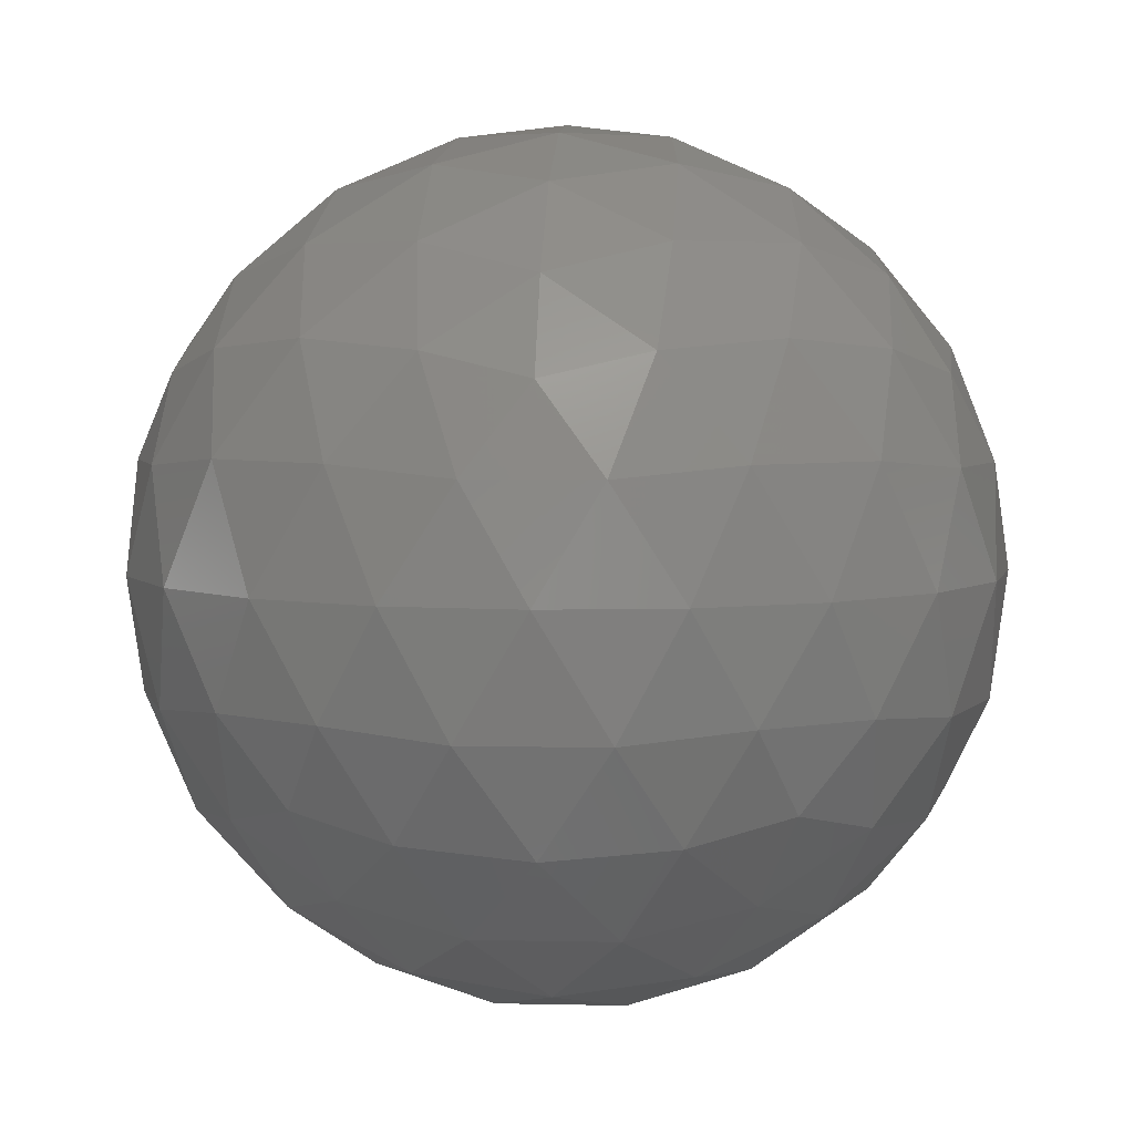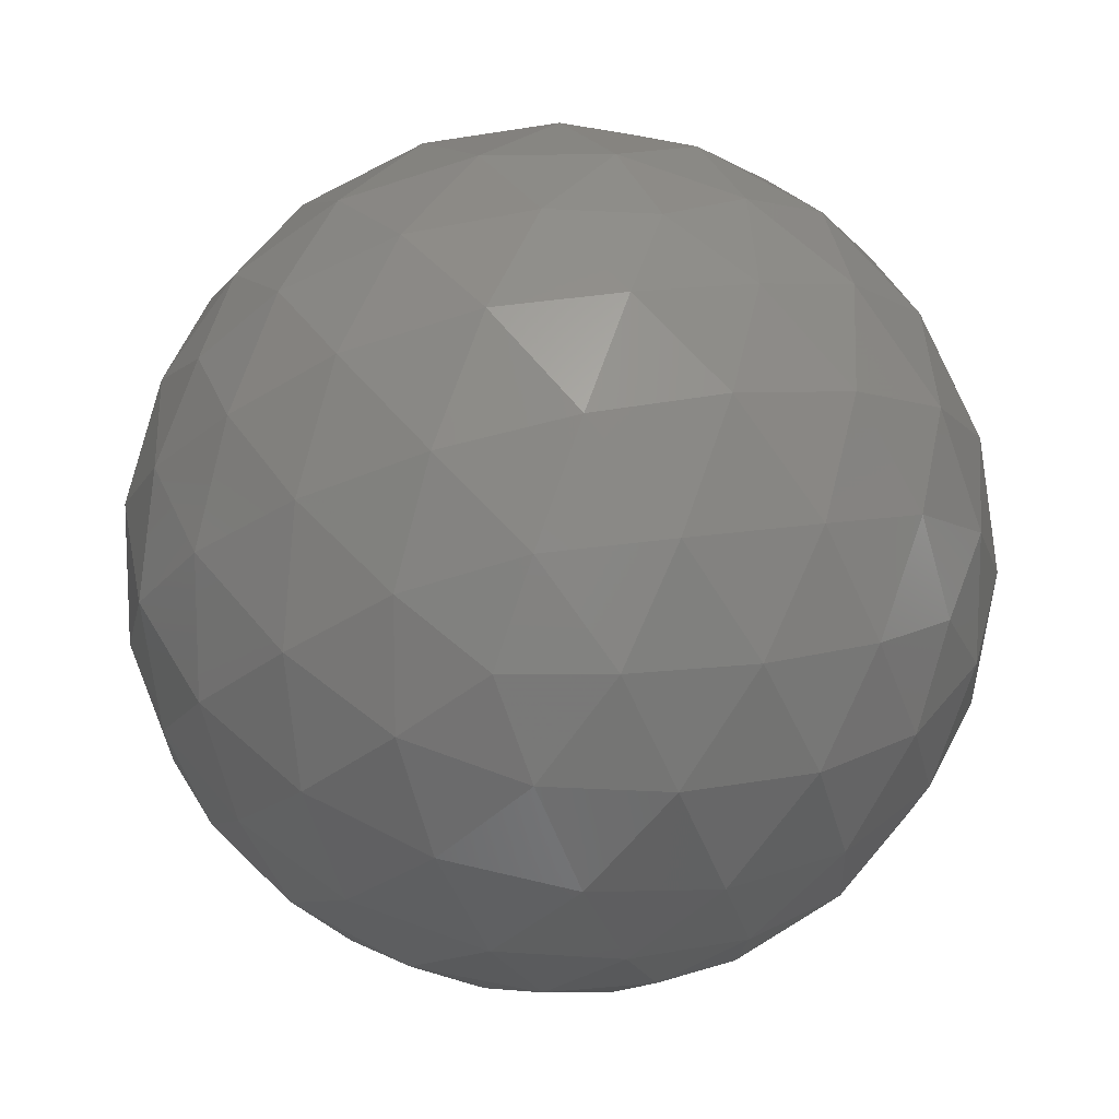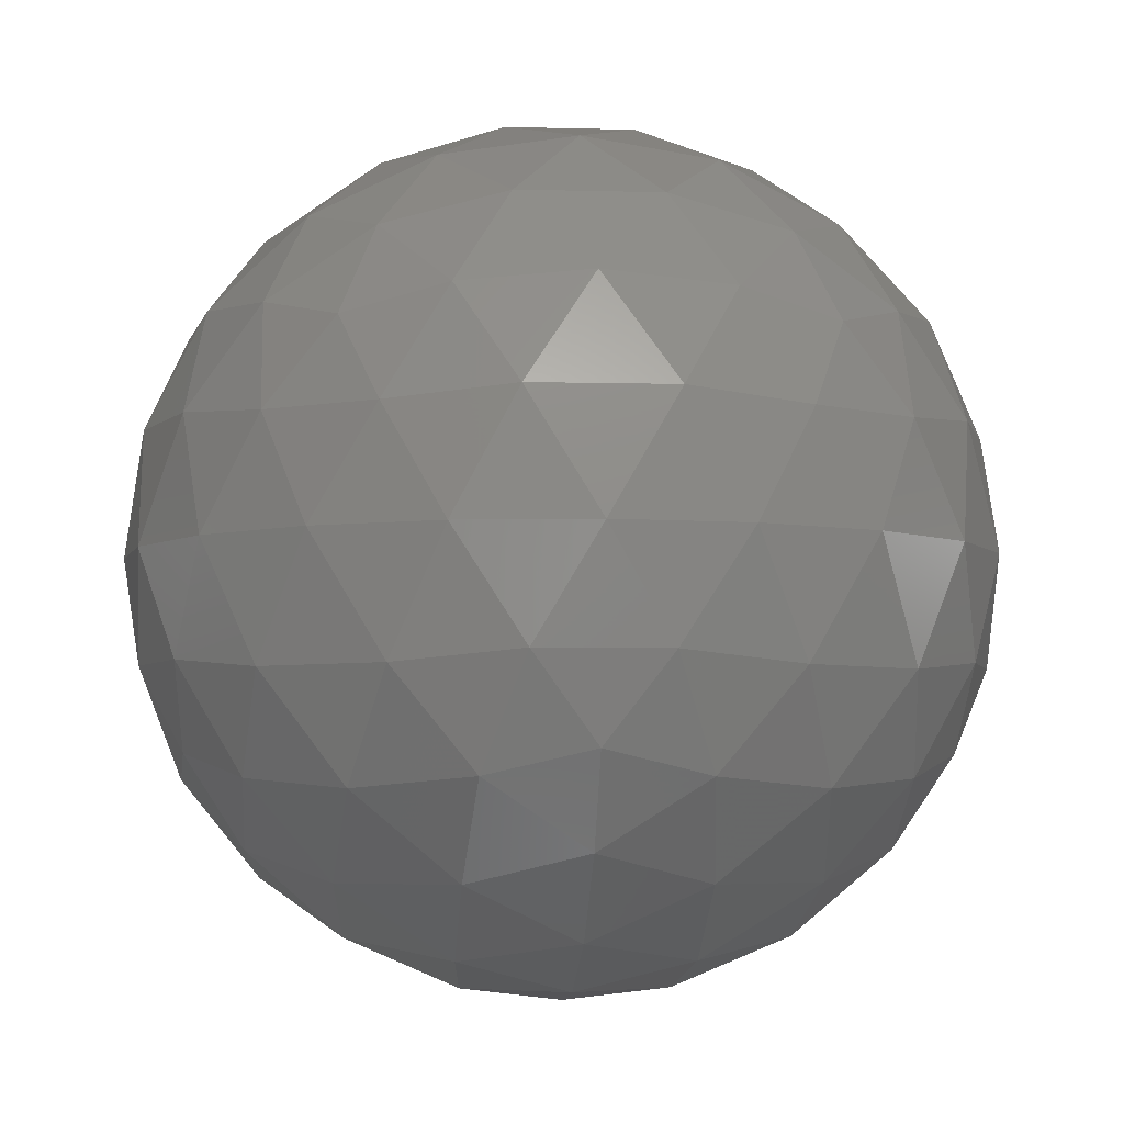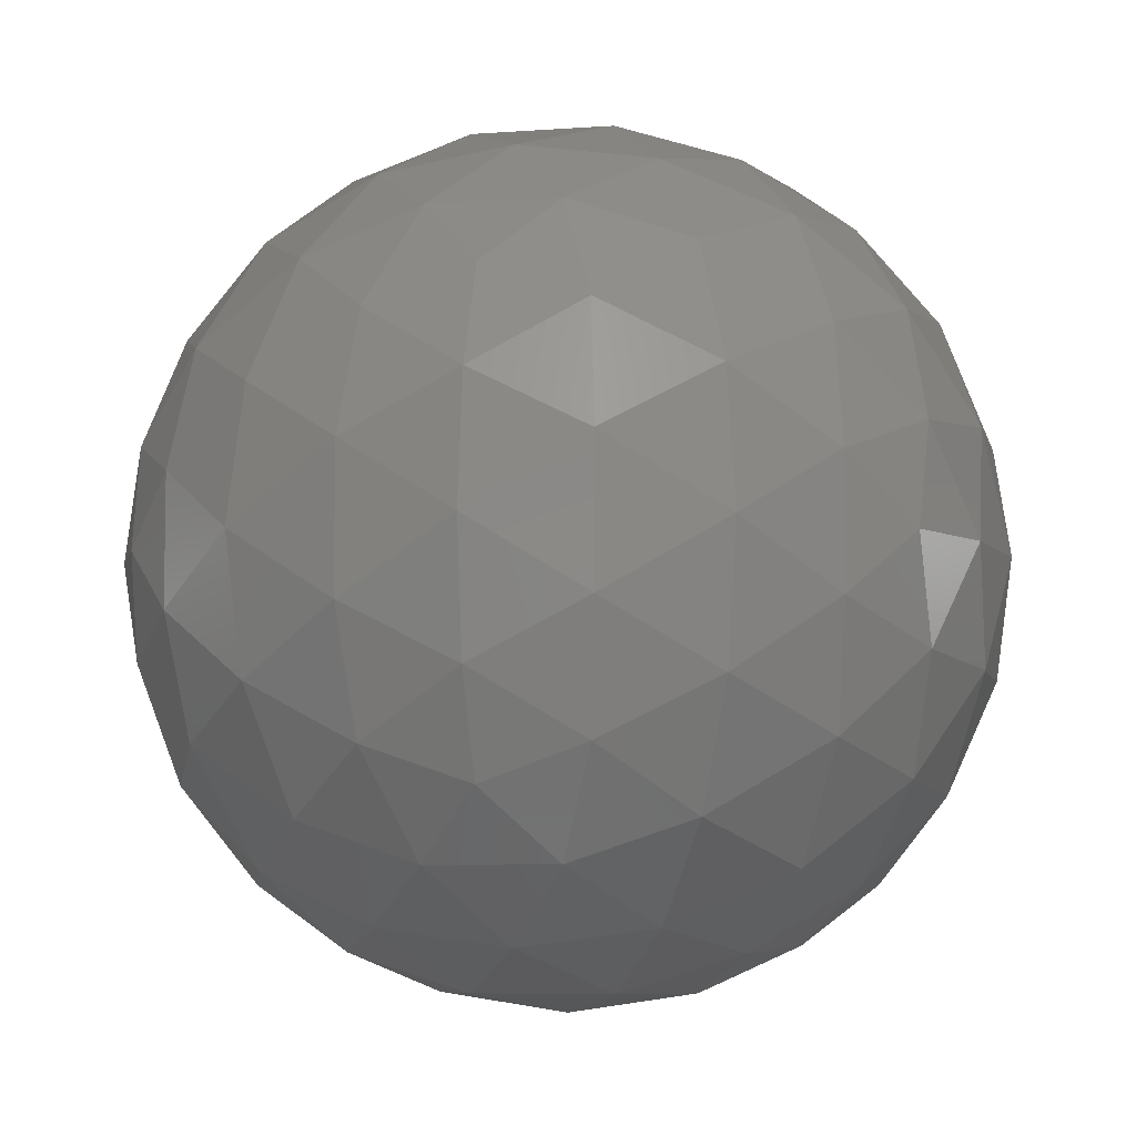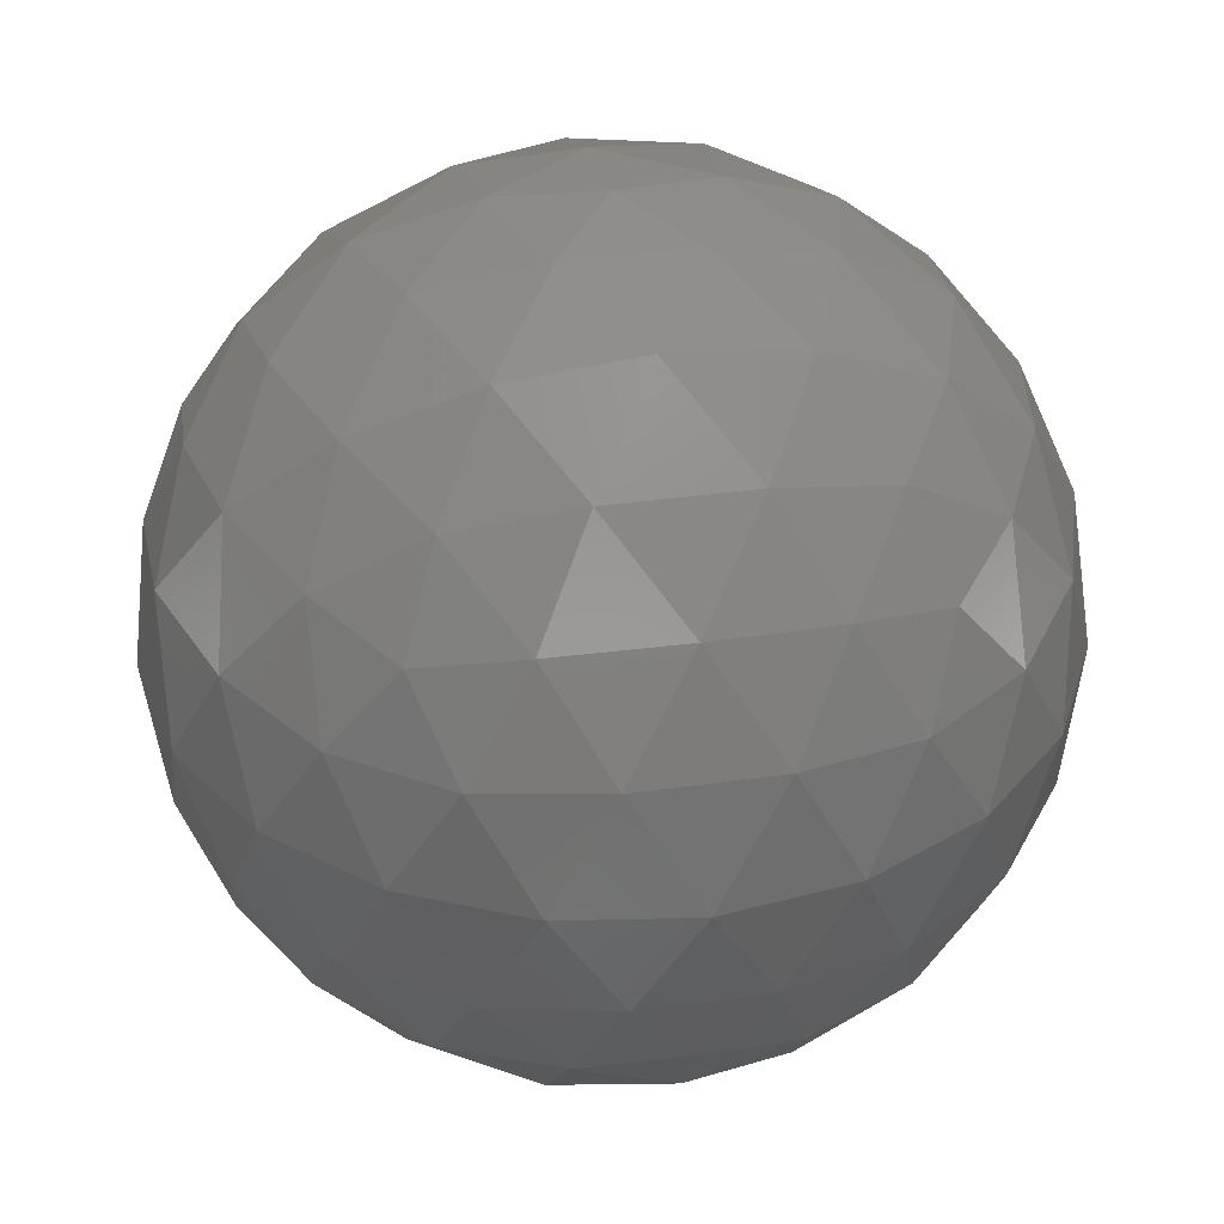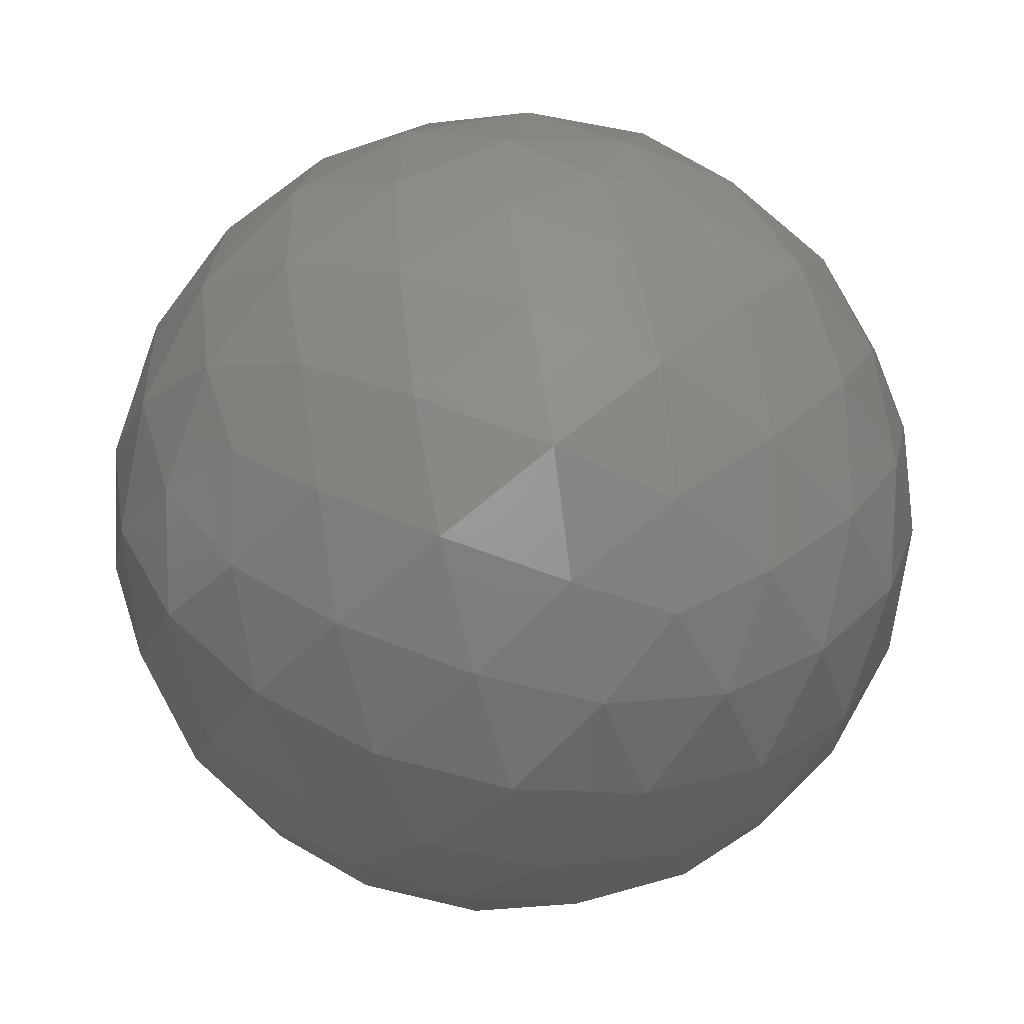
<metadata>
{"format":"stl","ext":"stl","renderer":"f3d","projection":"perspective","resolution":1024,"background":"white","views":[{"elev":4.8,"azim":-121.9,"up":"+Z"},{"elev":13.2,"azim":-172.4,"up":"+Y"},{"elev":-4.9,"azim":-23.0,"up":"+Z"},{"elev":-6.6,"azim":-45.8,"up":"+Y"},{"elev":35.4,"azim":43.2,"up":"+Z"},{"elev":-51.9,"azim":-11.3,"up":"+Y"}]}
</metadata>
<code>
# stl→obj: 162 verts, 320 faces
v 0.02468 0.1013 0.01303
v 0.02671 0.09983 0.01335
v 0.0239 0.09892 0.01335
v 0.03192 0.09605 0.01856
v 0.03078 0.09688 0.01646
v 0.03281 0.09836 0.01801
v 0.02217 0.1013 0.01335
v 0.0239 0.1037 0.01335
v 0.02671 0.1028 0.01335
v 0.03329 0.09688 0.02052
v 0.02192 0.0928 0.01856
v 0.02438 0.09267 0.01801
v 0.02313 0.09176 0.02052
v 0.01574 0.1013 0.01856
v 0.01637 0.09892 0.01801
v 0.01511 0.09983 0.02052
v 0.02192 0.1098 0.01856
v 0.01984 0.1085 0.01801
v 0.02032 0.11 0.02052
v 0.03192 0.1066 0.01856
v 0.03 0.1081 0.01801
v 0.03155 0.1081 0.02052
v 0.03155 0.09449 0.02052
v 0.02032 0.09267 0.02052
v 0.01511 0.1028 0.02052
v 0.02313 0.1109 0.02052
v 0.03329 0.1057 0.02052
v 0.02744 0.0928 0.0275
v 0.02952 0.09414 0.02805
v 0.02701 0.09414 0.0296
v 0.01744 0.09605 0.0275
v 0.01936 0.09449 0.02805
v 0.01859 0.09688 0.0296
v 0.01744 0.1066 0.0275
v 0.01655 0.1043 0.02805
v 0.01859 0.1057 0.0296
v 0.02744 0.1098 0.0275
v 0.02498 0.11 0.02805
v 0.02701 0.1085 0.0296
v 0.03362 0.1013 0.0275
v 0.03299 0.1037 0.02805
v 0.03221 0.1013 0.0296
v 0.02719 0.1013 0.03271
v 0.02546 0.1037 0.03271
v 0.02468 0.1013 0.03303
v 0.02994 0.1013 0.03154
v 0.0283 0.1039 0.03197
v 0.03106 0.1039 0.03027
v 0.0263 0.1063 0.03154
v 0.02915 0.1066 0.03027
v 0.03156 0.1063 0.02829
v 0.02952 0.1085 0.02805
v 0.02265 0.1028 0.03271
v 0.0233 0.1056 0.03197
v 0.02415 0.1082 0.03027
v 0.02043 0.1044 0.03154
v 0.02106 0.1072 0.03027
v 0.02205 0.1094 0.02829
v 0.01936 0.1081 0.02805
v 0.02265 0.09983 0.03271
v 0.02021 0.1013 0.03197
v 0.01797 0.1029 0.03027
v 0.02043 0.09822 0.03154
v 0.01797 0.09968 0.03027
v 0.01617 0.1013 0.02829
v 0.01655 0.09836 0.02805
v 0.02546 0.09892 0.03271
v 0.0233 0.09706 0.03197
v 0.02106 0.09543 0.03027
v 0.0263 0.09631 0.03154
v 0.02415 0.09443 0.03027
v 0.02205 0.09322 0.02829
v 0.02498 0.09267 0.02805
v 0.0283 0.09868 0.03197
v 0.02915 0.09605 0.03027
v 0.03106 0.09868 0.03027
v 0.03156 0.09631 0.02829
v 0.03299 0.09892 0.02805
v 0.03425 0.1028 0.02554
v 0.03419 0.1044 0.02303
v 0.0333 0.1056 0.02579
v 0.03277 0.1072 0.02303
v 0.03139 0.1082 0.02579
v 0.03056 0.1094 0.02303
v 0.02904 0.11 0.02554
v 0.02623 0.1109 0.02554
v 0.02468 0.1113 0.02303
v 0.0233 0.1108 0.02579
v 0.02159 0.1108 0.02303
v 0.02021 0.1098 0.02579
v 0.0188 0.1094 0.02303
v 0.01781 0.1081 0.02554
v 0.01607 0.1057 0.02554
v 0.01517 0.1044 0.02303
v 0.01521 0.1029 0.02579
v 0.01468 0.1013 0.02303
v 0.01521 0.09968 0.02579
v 0.01517 0.09822 0.02303
v 0.01607 0.09688 0.02554
v 0.01781 0.09449 0.02554
v 0.0188 0.09322 0.02303
v 0.02021 0.0928 0.02579
v 0.02159 0.0918 0.02303
v 0.0233 0.0918 0.02579
v 0.02468 0.09131 0.02303
v 0.02623 0.09176 0.02554
v 0.02904 0.09267 0.02554
v 0.03056 0.09322 0.02303
v 0.03139 0.09443 0.02579
v 0.03277 0.09543 0.02303
v 0.0333 0.09706 0.02579
v 0.03419 0.09822 0.02303
v 0.03425 0.09983 0.02554
v 0.02777 0.1108 0.02303
v 0.02915 0.1098 0.02027
v 0.02606 0.1108 0.02027
v 0.02731 0.1094 0.01777
v 0.02438 0.11 0.01801
v 0.01659 0.1072 0.02303
v 0.01797 0.1082 0.02027
v 0.01606 0.1056 0.02027
v 0.0178 0.1063 0.01777
v 0.01637 0.1037 0.01801
v 0.01659 0.09543 0.02303
v 0.01606 0.09706 0.02027
v 0.01797 0.09443 0.02027
v 0.0178 0.09631 0.01777
v 0.01984 0.09414 0.01801
v 0.02777 0.0918 0.02303
v 0.02606 0.0918 0.02027
v 0.02915 0.0928 0.02027
v 0.02731 0.09322 0.01777
v 0.03 0.09449 0.01801
v 0.03468 0.1013 0.02303
v 0.03415 0.09968 0.02027
v 0.03415 0.1029 0.02027
v 0.03319 0.1013 0.01777
v 0.03281 0.1043 0.01801
v 0.03078 0.1057 0.01646
v 0.02893 0.1044 0.01452
v 0.0283 0.1072 0.01579
v 0.02606 0.1056 0.01409
v 0.02521 0.1082 0.01579
v 0.02305 0.1063 0.01452
v 0.02235 0.1085 0.01646
v 0.02021 0.1066 0.01579
v 0.02106 0.1039 0.01409
v 0.0183 0.1039 0.01579
v 0.01942 0.1013 0.01452
v 0.01715 0.1013 0.01646
v 0.0183 0.09868 0.01579
v 0.02106 0.09868 0.01409
v 0.02021 0.09605 0.01579
v 0.02305 0.09631 0.01452
v 0.02235 0.09414 0.01646
v 0.03139 0.1029 0.01579
v 0.03139 0.09968 0.01579
v 0.02915 0.1013 0.01409
v 0.02893 0.09822 0.01452
v 0.02521 0.09443 0.01579
v 0.02606 0.09706 0.01409
v 0.0283 0.09543 0.01579
f 1 2 3
f 4 5 6
f 1 3 7
f 1 7 8
f 1 8 9
f 4 6 10
f 11 12 13
f 14 15 16
f 17 18 19
f 20 21 22
f 4 10 23
f 11 13 24
f 14 16 25
f 17 19 26
f 20 22 27
f 28 29 30
f 31 32 33
f 34 35 36
f 37 38 39
f 40 41 42
f 43 44 45
f 46 47 43
f 42 48 46
f 43 47 44
f 47 49 44
f 46 48 47
f 48 50 47
f 47 50 49
f 50 39 49
f 42 41 48
f 41 51 48
f 48 51 50
f 51 52 50
f 50 52 39
f 52 37 39
f 44 53 45
f 49 54 44
f 39 55 49
f 44 54 53
f 54 56 53
f 49 55 54
f 55 57 54
f 54 57 56
f 57 36 56
f 39 38 55
f 38 58 55
f 55 58 57
f 58 59 57
f 57 59 36
f 59 34 36
f 53 60 45
f 56 61 53
f 36 62 56
f 53 61 60
f 61 63 60
f 56 62 61
f 62 64 61
f 61 64 63
f 64 33 63
f 36 35 62
f 35 65 62
f 62 65 64
f 65 66 64
f 64 66 33
f 66 31 33
f 60 67 45
f 63 68 60
f 33 69 63
f 60 68 67
f 68 70 67
f 63 69 68
f 69 71 68
f 68 71 70
f 71 30 70
f 33 32 69
f 32 72 69
f 69 72 71
f 72 73 71
f 71 73 30
f 73 28 30
f 67 43 45
f 70 74 67
f 30 75 70
f 67 74 43
f 74 46 43
f 70 75 74
f 75 76 74
f 74 76 46
f 76 42 46
f 30 29 75
f 29 77 75
f 75 77 76
f 77 78 76
f 76 78 42
f 78 40 42
f 79 41 40
f 80 81 79
f 27 82 80
f 79 81 41
f 81 51 41
f 80 82 81
f 82 83 81
f 81 83 51
f 83 52 51
f 27 22 82
f 22 84 82
f 82 84 83
f 84 85 83
f 83 85 52
f 85 37 52
f 86 38 37
f 87 88 86
f 26 89 87
f 86 88 38
f 88 58 38
f 87 89 88
f 89 90 88
f 88 90 58
f 90 59 58
f 26 19 89
f 19 91 89
f 89 91 90
f 91 92 90
f 90 92 59
f 92 34 59
f 93 35 34
f 94 95 93
f 25 96 94
f 93 95 35
f 95 65 35
f 94 96 95
f 96 97 95
f 95 97 65
f 97 66 65
f 25 16 96
f 16 98 96
f 96 98 97
f 98 99 97
f 97 99 66
f 99 31 66
f 100 32 31
f 101 102 100
f 24 103 101
f 100 102 32
f 102 72 32
f 101 103 102
f 103 104 102
f 102 104 72
f 104 73 72
f 24 13 103
f 13 105 103
f 103 105 104
f 105 106 104
f 104 106 73
f 106 28 73
f 107 29 28
f 108 109 107
f 23 110 108
f 107 109 29
f 109 77 29
f 108 110 109
f 110 111 109
f 109 111 77
f 111 78 77
f 23 10 110
f 10 112 110
f 110 112 111
f 112 113 111
f 111 113 78
f 113 40 78
f 85 86 37
f 84 114 85
f 22 115 84
f 85 114 86
f 114 87 86
f 84 115 114
f 115 116 114
f 114 116 87
f 116 26 87
f 22 21 115
f 21 117 115
f 115 117 116
f 117 118 116
f 116 118 26
f 118 17 26
f 92 93 34
f 91 119 92
f 19 120 91
f 92 119 93
f 119 94 93
f 91 120 119
f 120 121 119
f 119 121 94
f 121 25 94
f 19 18 120
f 18 122 120
f 120 122 121
f 122 123 121
f 121 123 25
f 123 14 25
f 99 100 31
f 98 124 99
f 16 125 98
f 99 124 100
f 124 101 100
f 98 125 124
f 125 126 124
f 124 126 101
f 126 24 101
f 16 15 125
f 15 127 125
f 125 127 126
f 127 128 126
f 126 128 24
f 128 11 24
f 106 107 28
f 105 129 106
f 13 130 105
f 106 129 107
f 129 108 107
f 105 130 129
f 130 131 129
f 129 131 108
f 131 23 108
f 13 12 130
f 12 132 130
f 130 132 131
f 132 133 131
f 131 133 23
f 133 4 23
f 113 79 40
f 112 134 113
f 10 135 112
f 113 134 79
f 134 80 79
f 112 135 134
f 135 136 134
f 134 136 80
f 136 27 80
f 10 6 135
f 6 137 135
f 135 137 136
f 137 138 136
f 136 138 27
f 138 20 27
f 139 21 20
f 140 141 139
f 9 142 140
f 139 141 21
f 141 117 21
f 140 142 141
f 142 143 141
f 141 143 117
f 143 118 117
f 9 8 142
f 8 144 142
f 142 144 143
f 144 145 143
f 143 145 118
f 145 17 118
f 145 18 17
f 144 146 145
f 8 147 144
f 145 146 18
f 146 122 18
f 144 147 146
f 147 148 146
f 146 148 122
f 148 123 122
f 8 7 147
f 7 149 147
f 147 149 148
f 149 150 148
f 148 150 123
f 150 14 123
f 150 15 14
f 149 151 150
f 7 152 149
f 150 151 15
f 151 127 15
f 149 152 151
f 152 153 151
f 151 153 127
f 153 128 127
f 7 3 152
f 3 154 152
f 152 154 153
f 154 155 153
f 153 155 128
f 155 11 128
f 138 139 20
f 137 156 138
f 6 157 137
f 138 156 139
f 156 140 139
f 137 157 156
f 157 158 156
f 156 158 140
f 158 9 140
f 6 5 157
f 5 159 157
f 157 159 158
f 159 2 158
f 158 2 9
f 2 1 9
f 155 12 11
f 154 160 155
f 3 161 154
f 155 160 12
f 160 132 12
f 154 161 160
f 161 162 160
f 160 162 132
f 162 133 132
f 3 2 161
f 2 159 161
f 161 159 162
f 159 5 162
f 162 5 133
f 5 4 133

</code>
